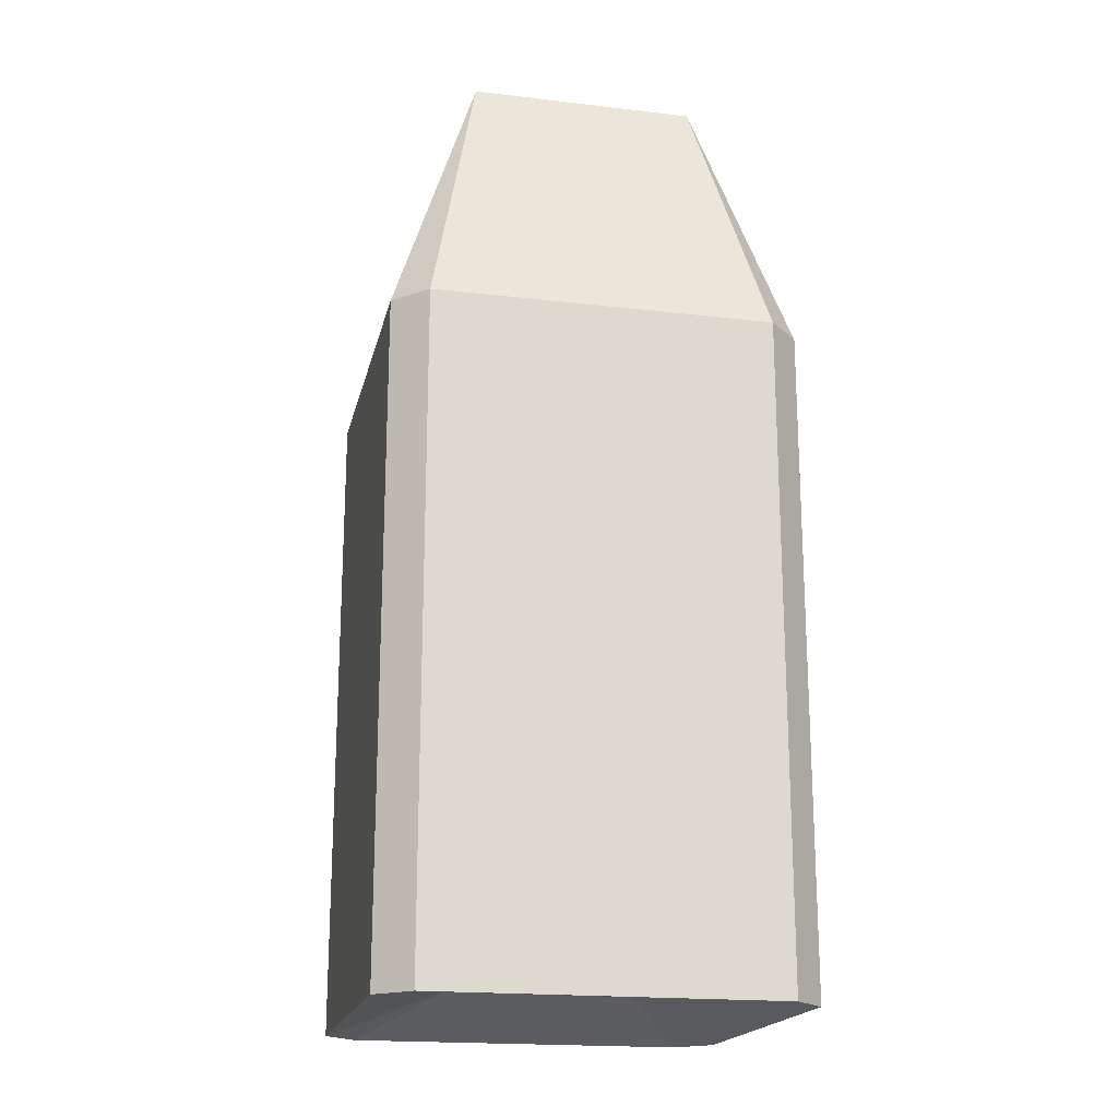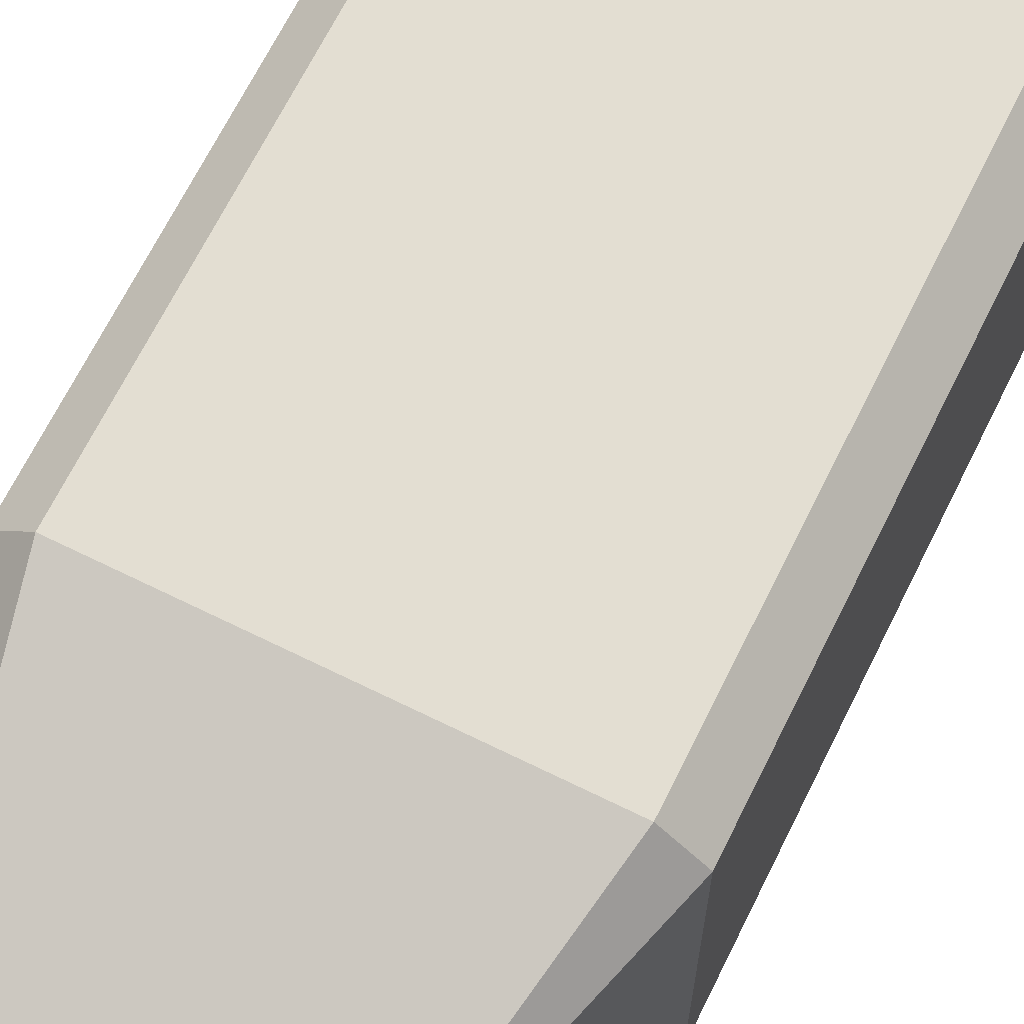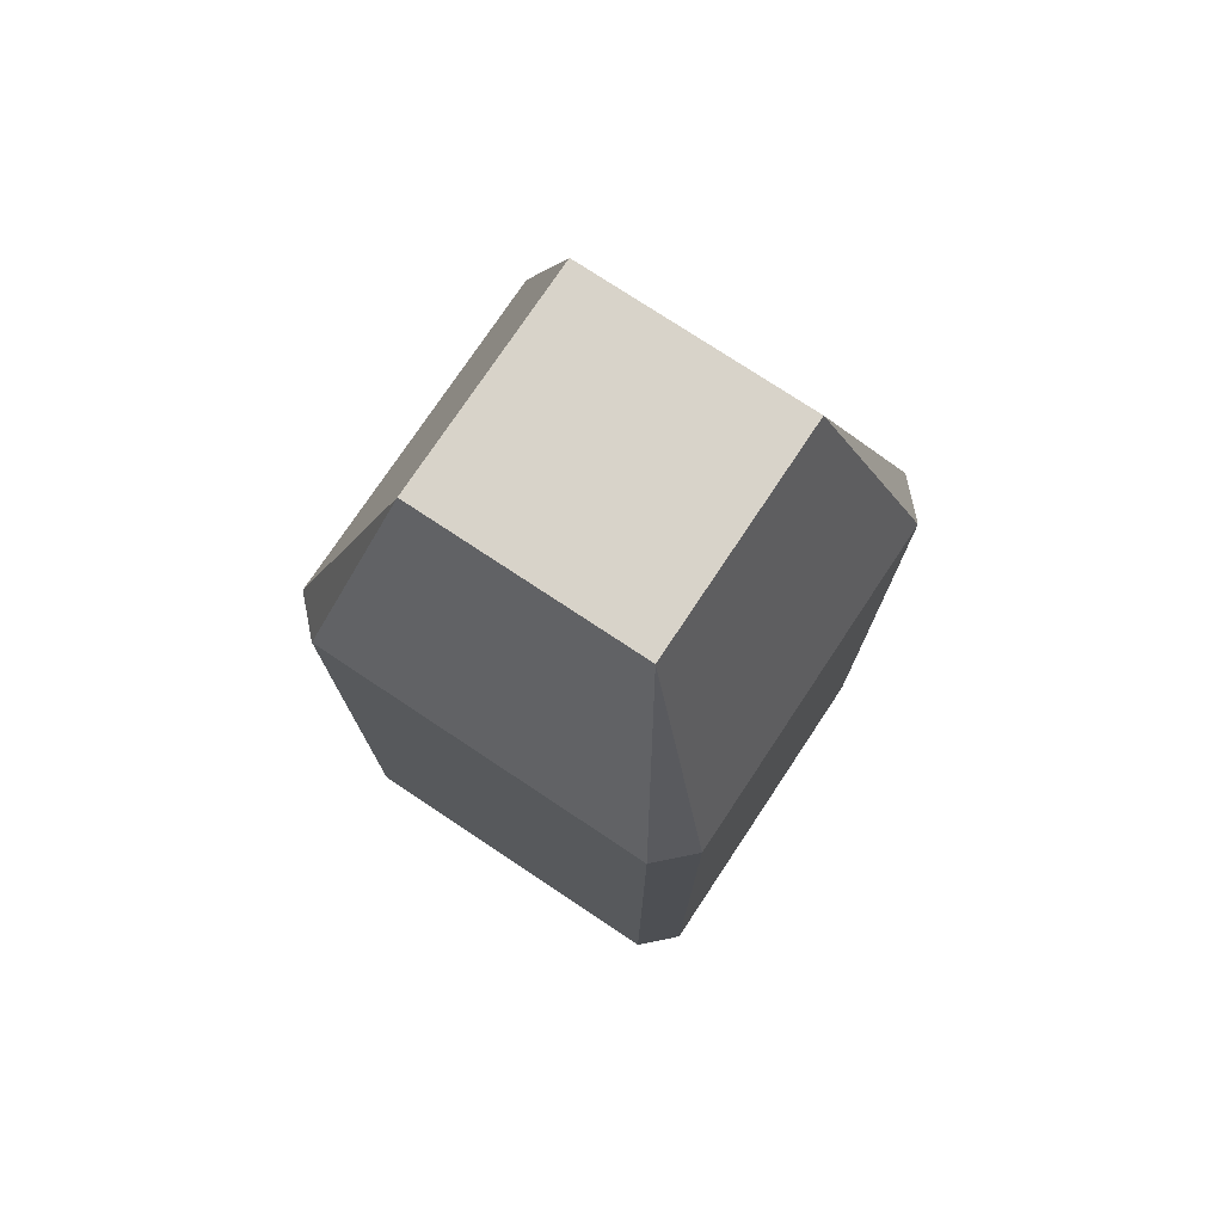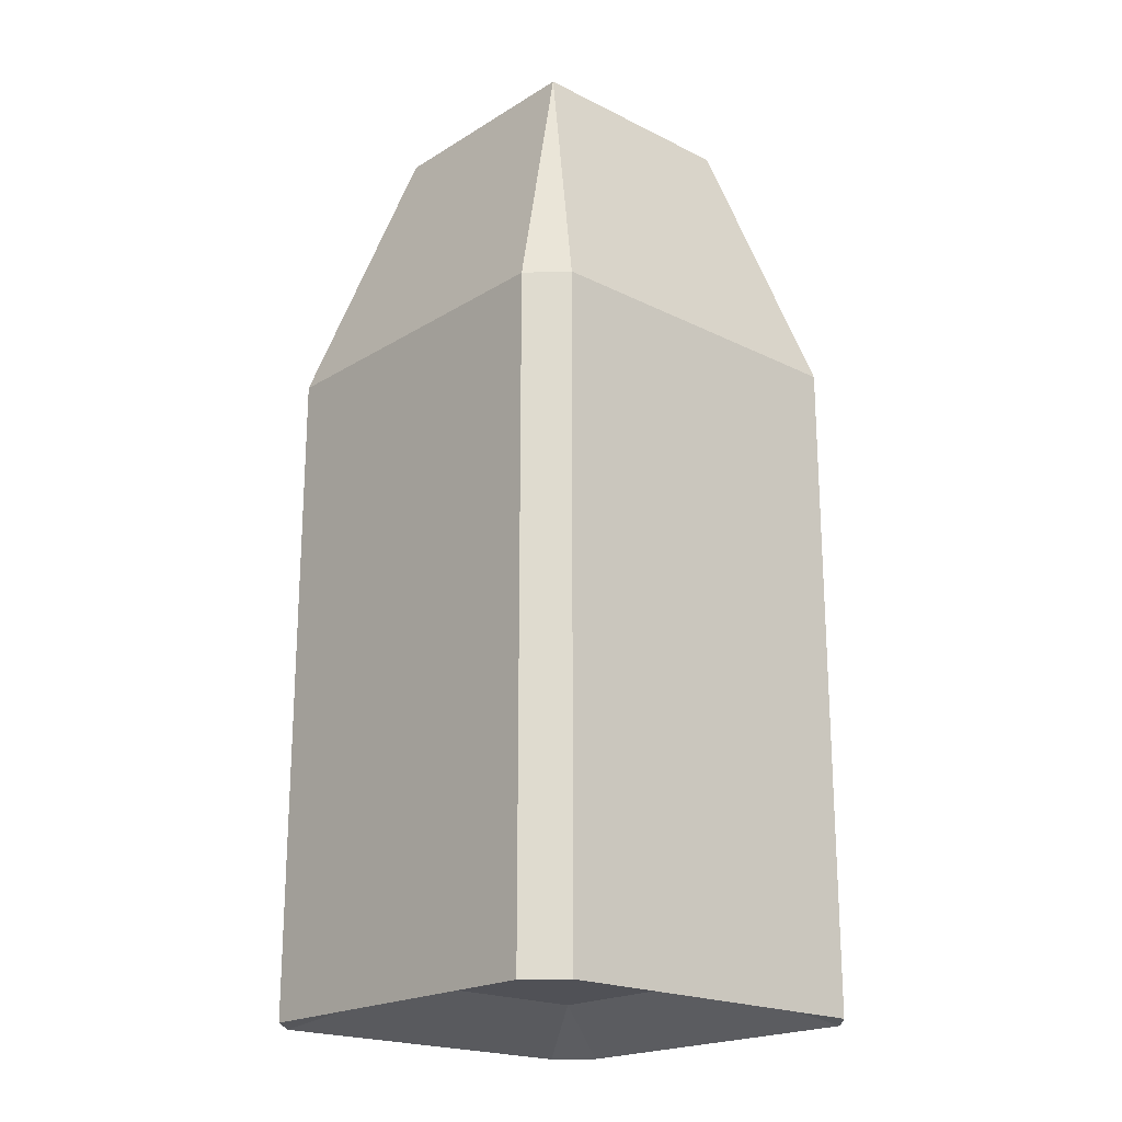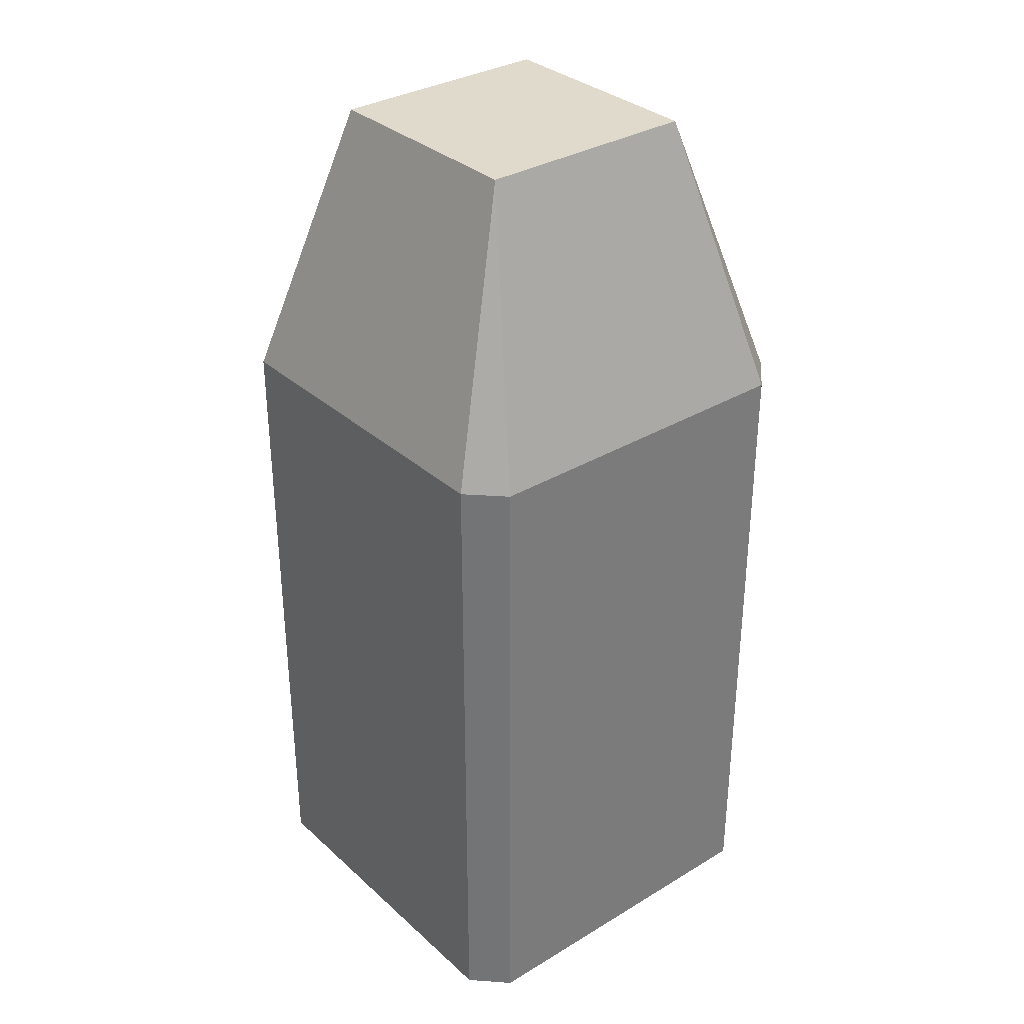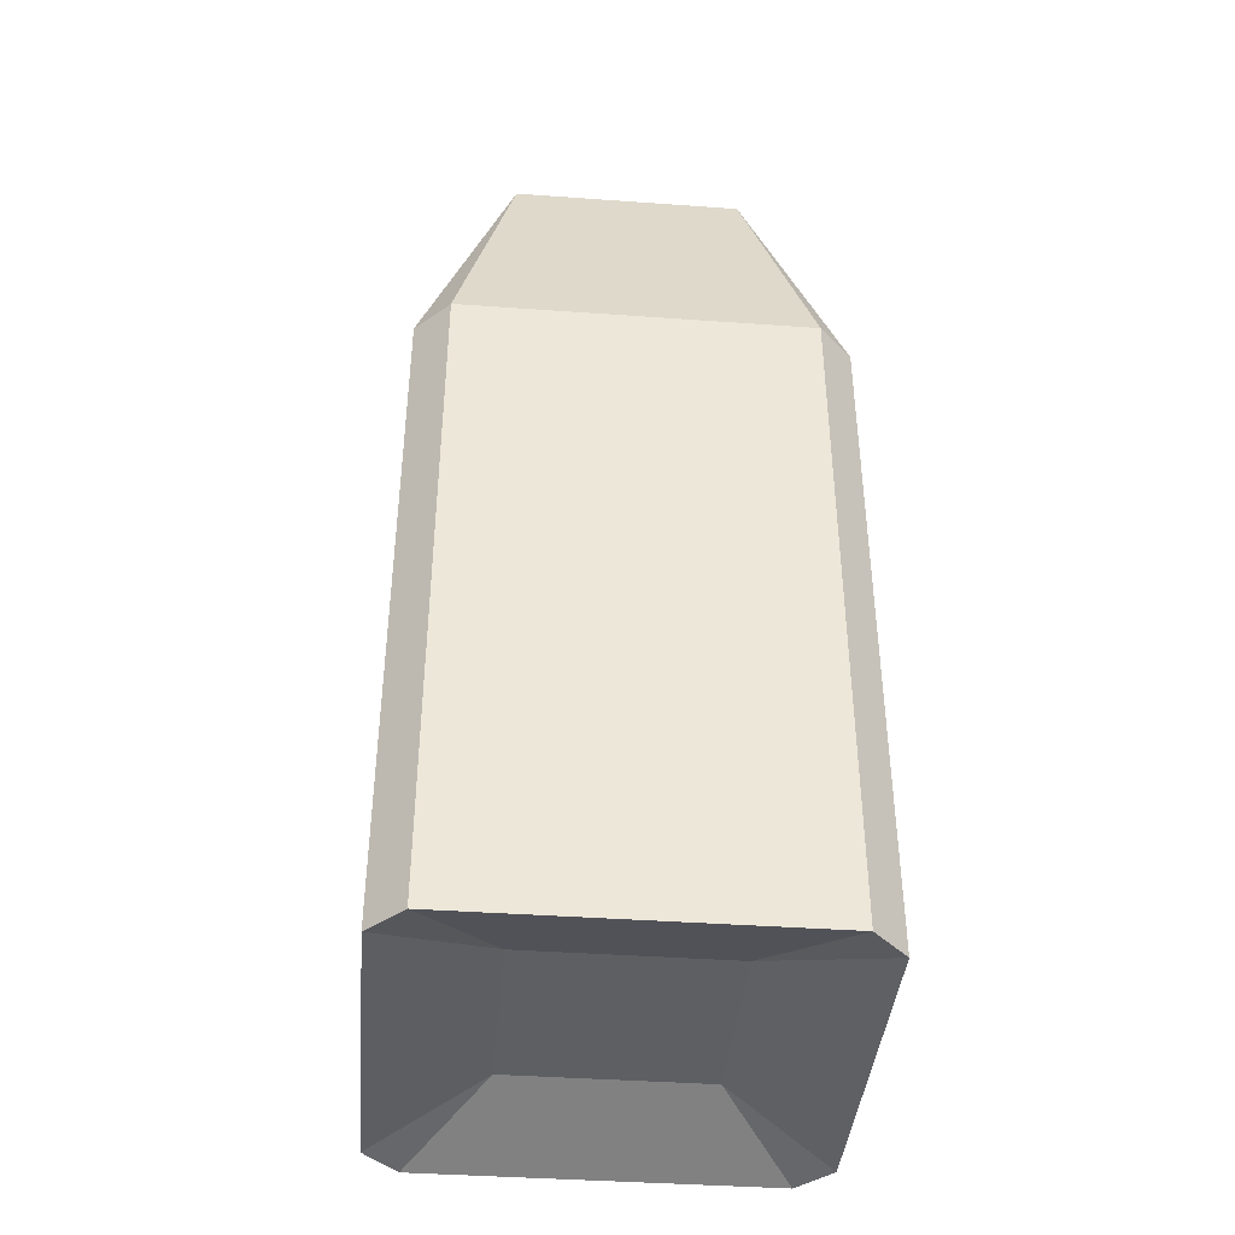
<metadata>
{"format":"obj","ext":"obj","renderer":"f3d","projection":"perspective","resolution":1024,"background":"white","views":[{"elev":-19.0,"azim":77.5,"up":"+Z"},{"elev":67.5,"azim":26.3,"up":"+Y"},{"elev":75.8,"azim":-146.4,"up":"+Z"},{"elev":-20.5,"azim":47.9,"up":"+Z"},{"elev":33.1,"azim":-129.5,"up":"+Z"},{"elev":-40.9,"azim":175.0,"up":"+Z"}]}
</metadata>
<code>
o Cube
v 0.1 0.08369 0.1139
v 0.08369 0.1 0.1139
v 0.05579 0.05579 0.25
v 0.08369 -0.1 0.1139
v 0.1 -0.08369 0.1139
v 0.05579 -0.05579 0.25
v -0.05579 0.05579 0.25
v -0.08369 0.1 0.1139
v -0.1 0.08369 0.1139
v -0.05579 -0.05579 0.25
v -0.1 -0.08369 0.1139
v -0.08369 -0.1 0.1139
v 0.1 0.08369 -0.2092
v 0.0473 0.0473 -0.1906
v 0.08369 0.1 -0.2092
v 0.0473 -0.0473 -0.1906
v 0.1 -0.08369 -0.2092
v 0.08369 -0.1 -0.2092
v -0.0473 0.0473 -0.1906
v -0.1 0.08369 -0.2092
v -0.08369 0.1 -0.2092
v -0.08369 -0.1 -0.2092
v -0.1 -0.08369 -0.2092
v -0.0473 -0.0473 -0.1906
f 4 22 18
f 19 16 24
f 9 23 11
f 15 8 2
f 3 10 6
f 1 2 3
f 4 5 6
f 7 8 9
f 10 11 12
f 13 14 15
f 16 17 18
f 19 20 21
f 22 23 24
f 22 16 18
f 18 5 4
f 6 1 3
f 23 19 24
f 11 7 9
f 13 16 14
f 21 9 8
f 8 3 2
f 12 23 22
f 15 19 21
f 2 13 15
f 4 10 12
f 13 5 17
f 4 12 22
f 19 14 16
f 9 20 23
f 15 21 8
f 3 7 10
f 22 24 16
f 18 17 5
f 6 5 1
f 23 20 19
f 11 10 7
f 13 17 16
f 21 20 9
f 8 7 3
f 12 11 23
f 15 14 19
f 2 1 13
f 4 6 10
f 13 1 5

</code>
